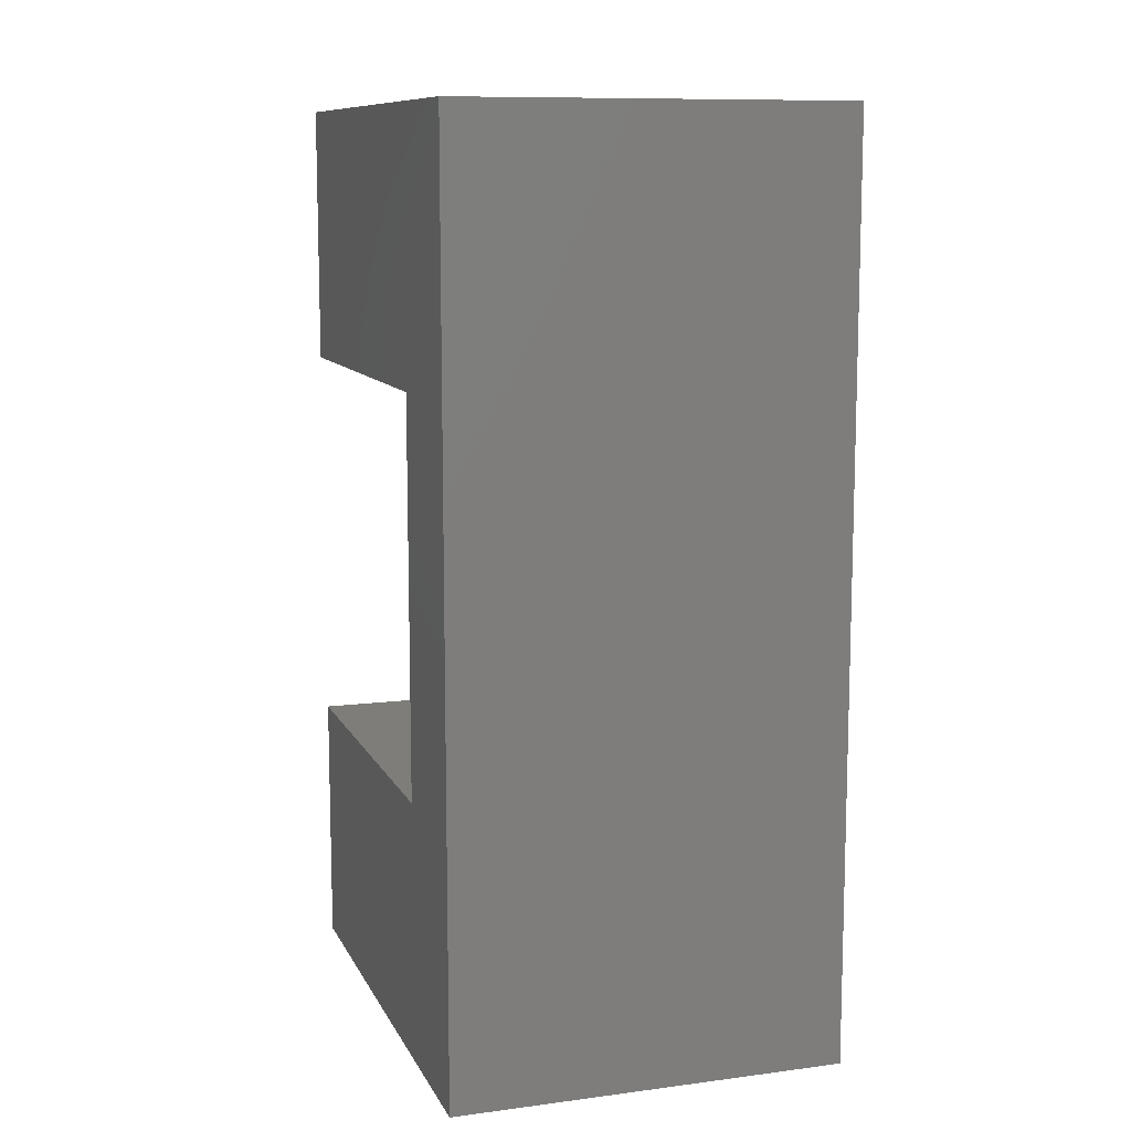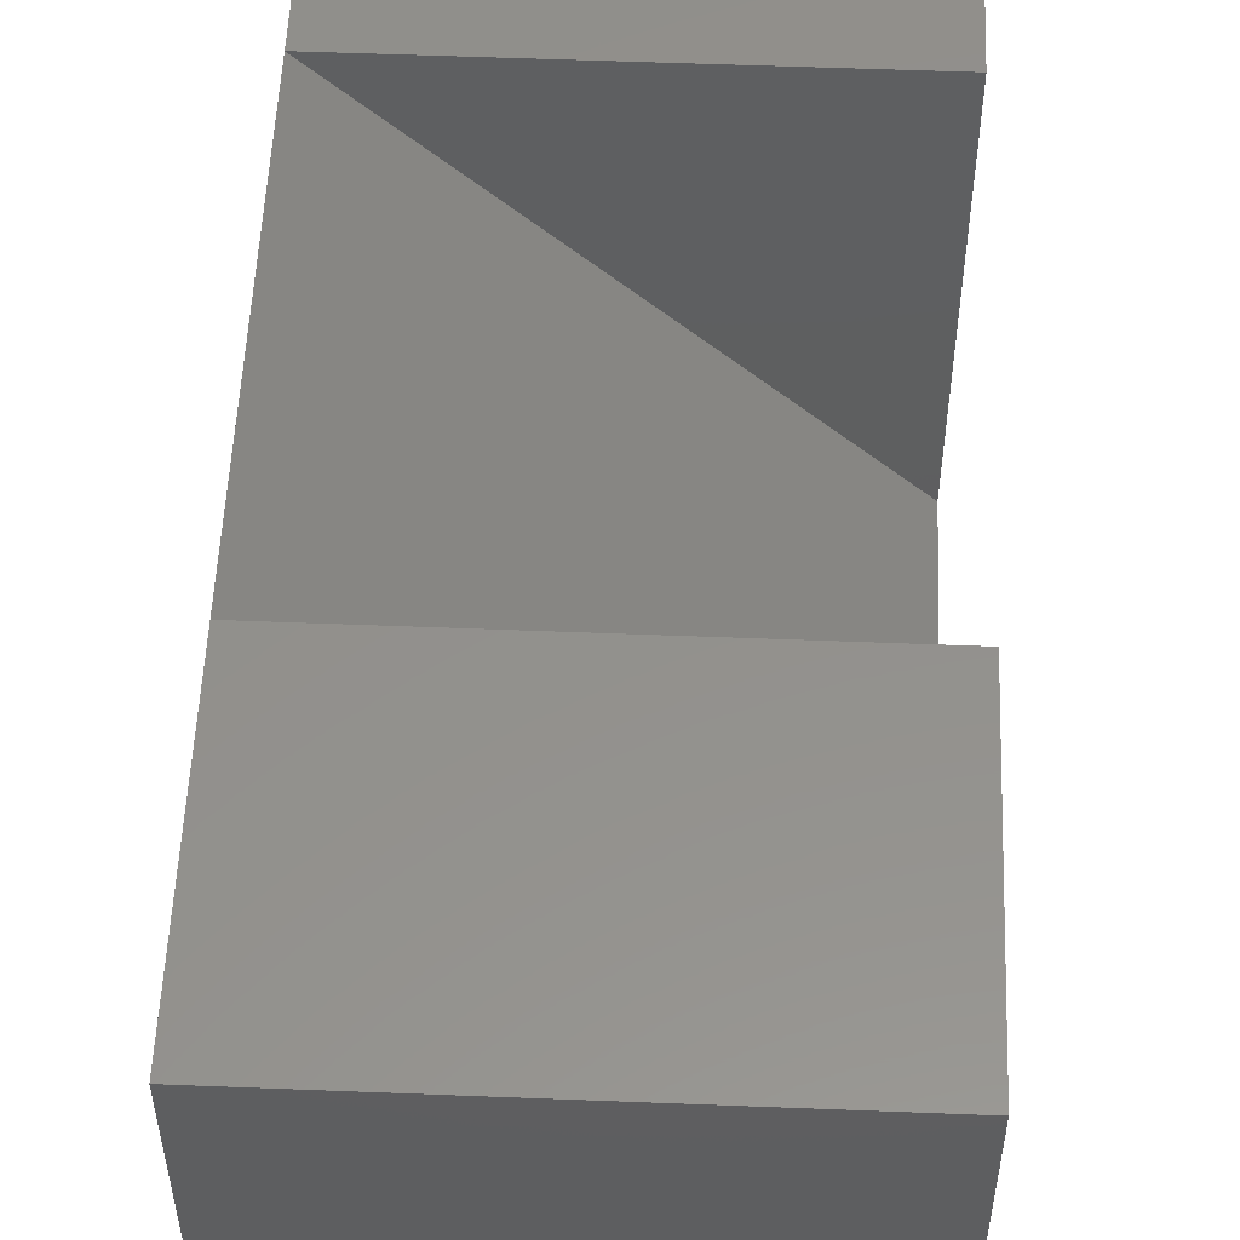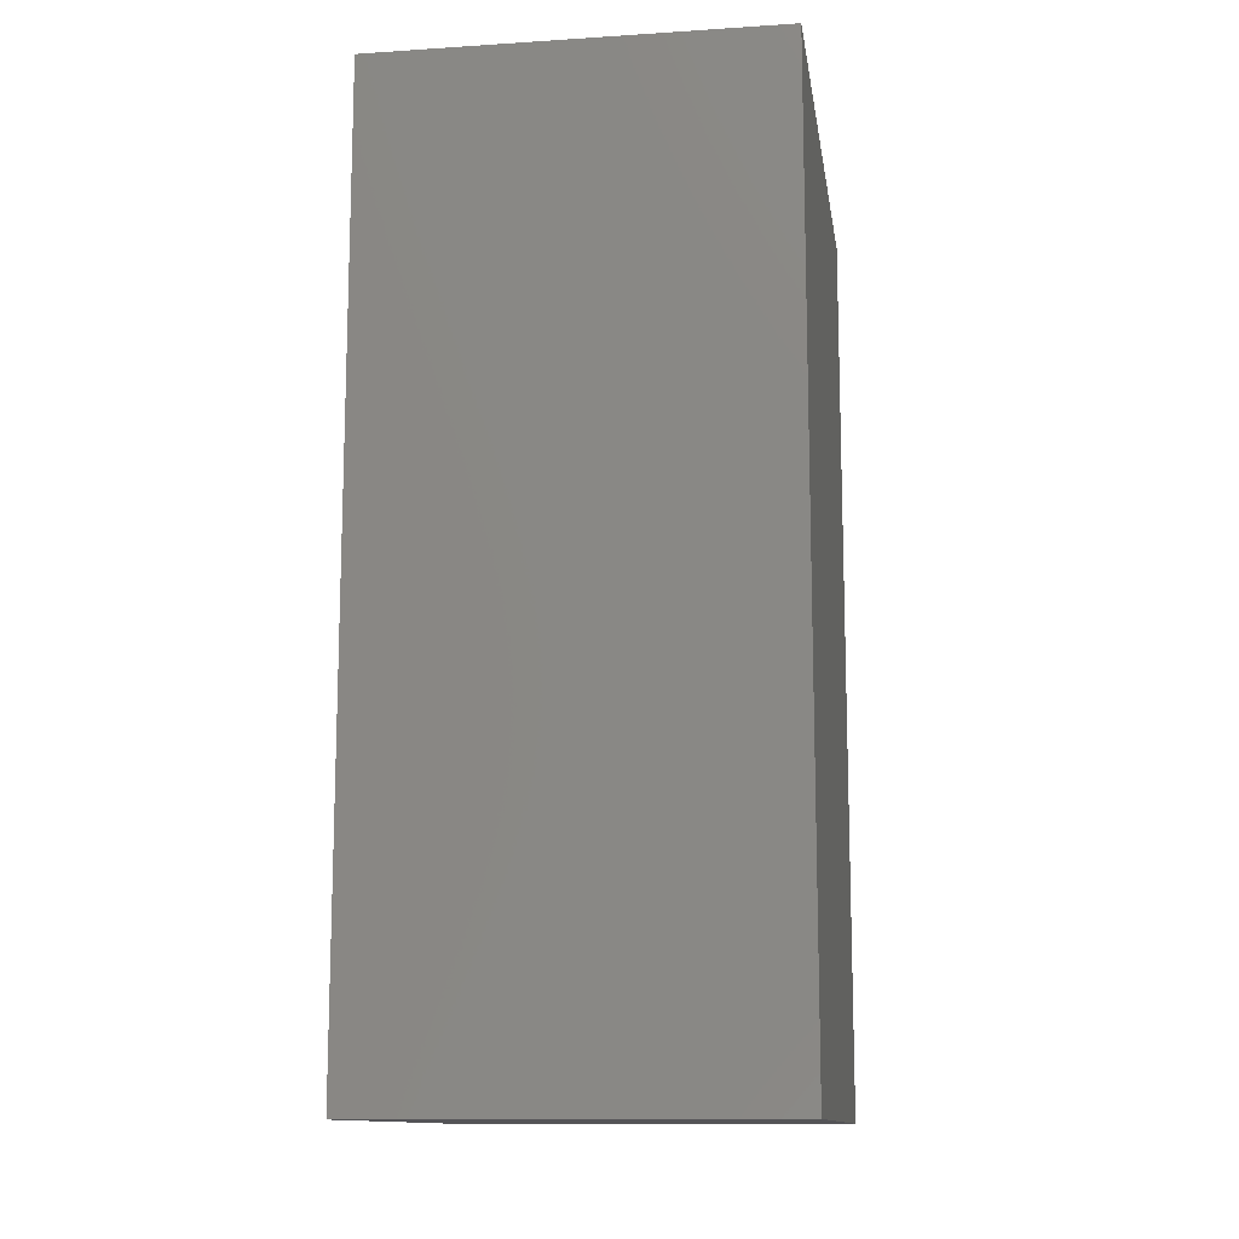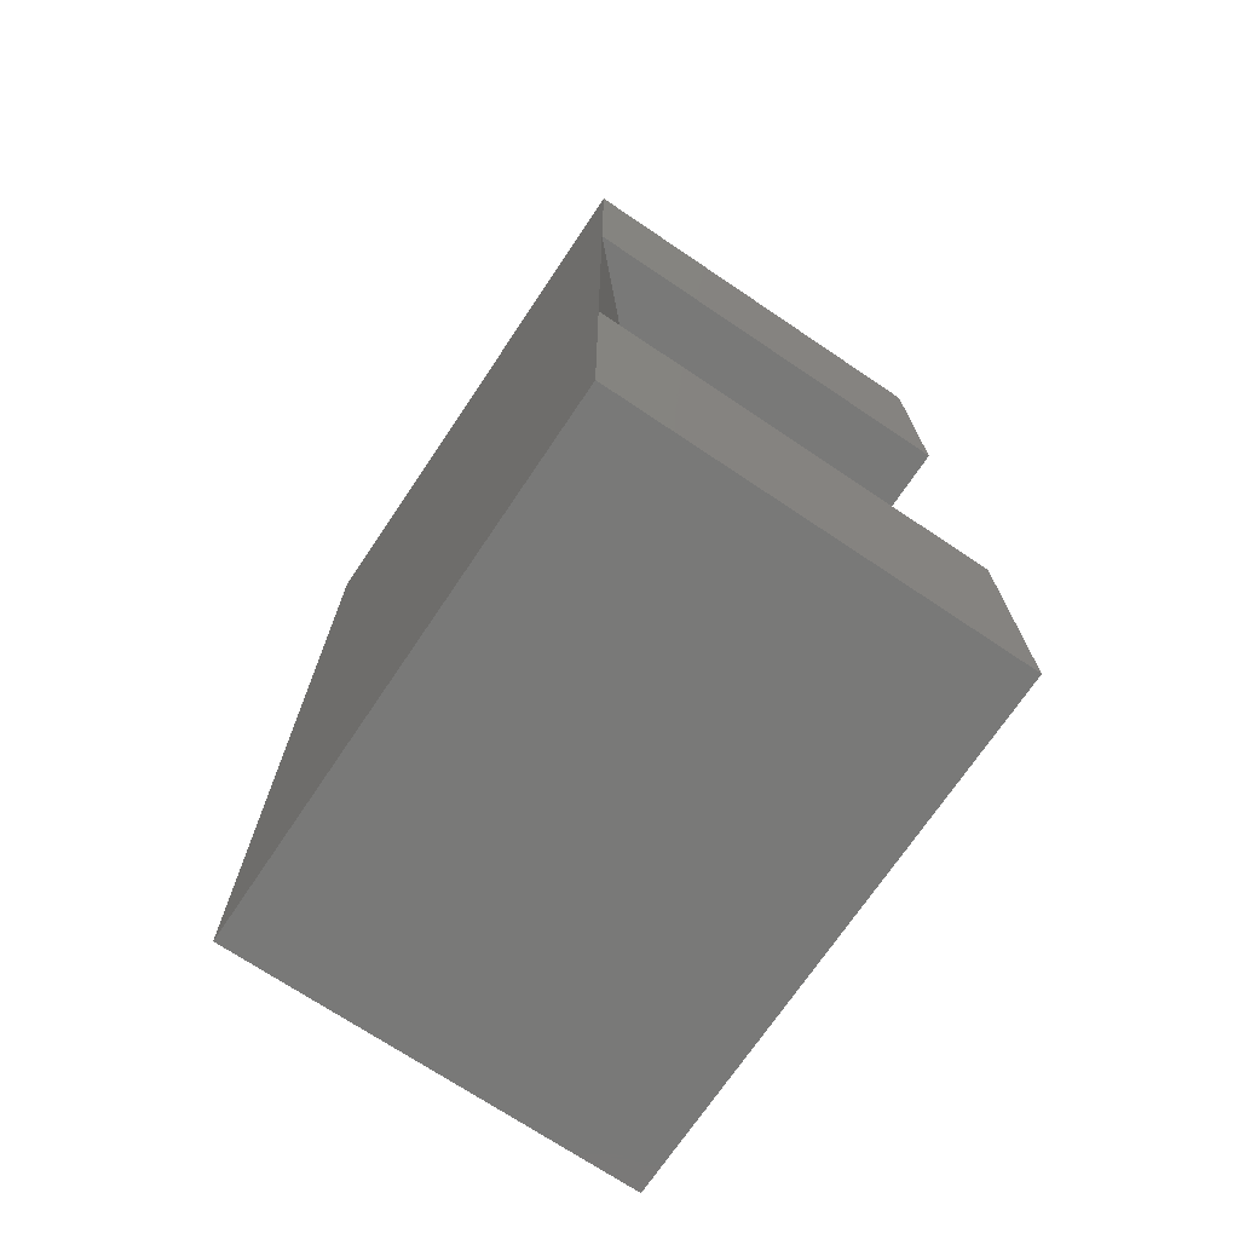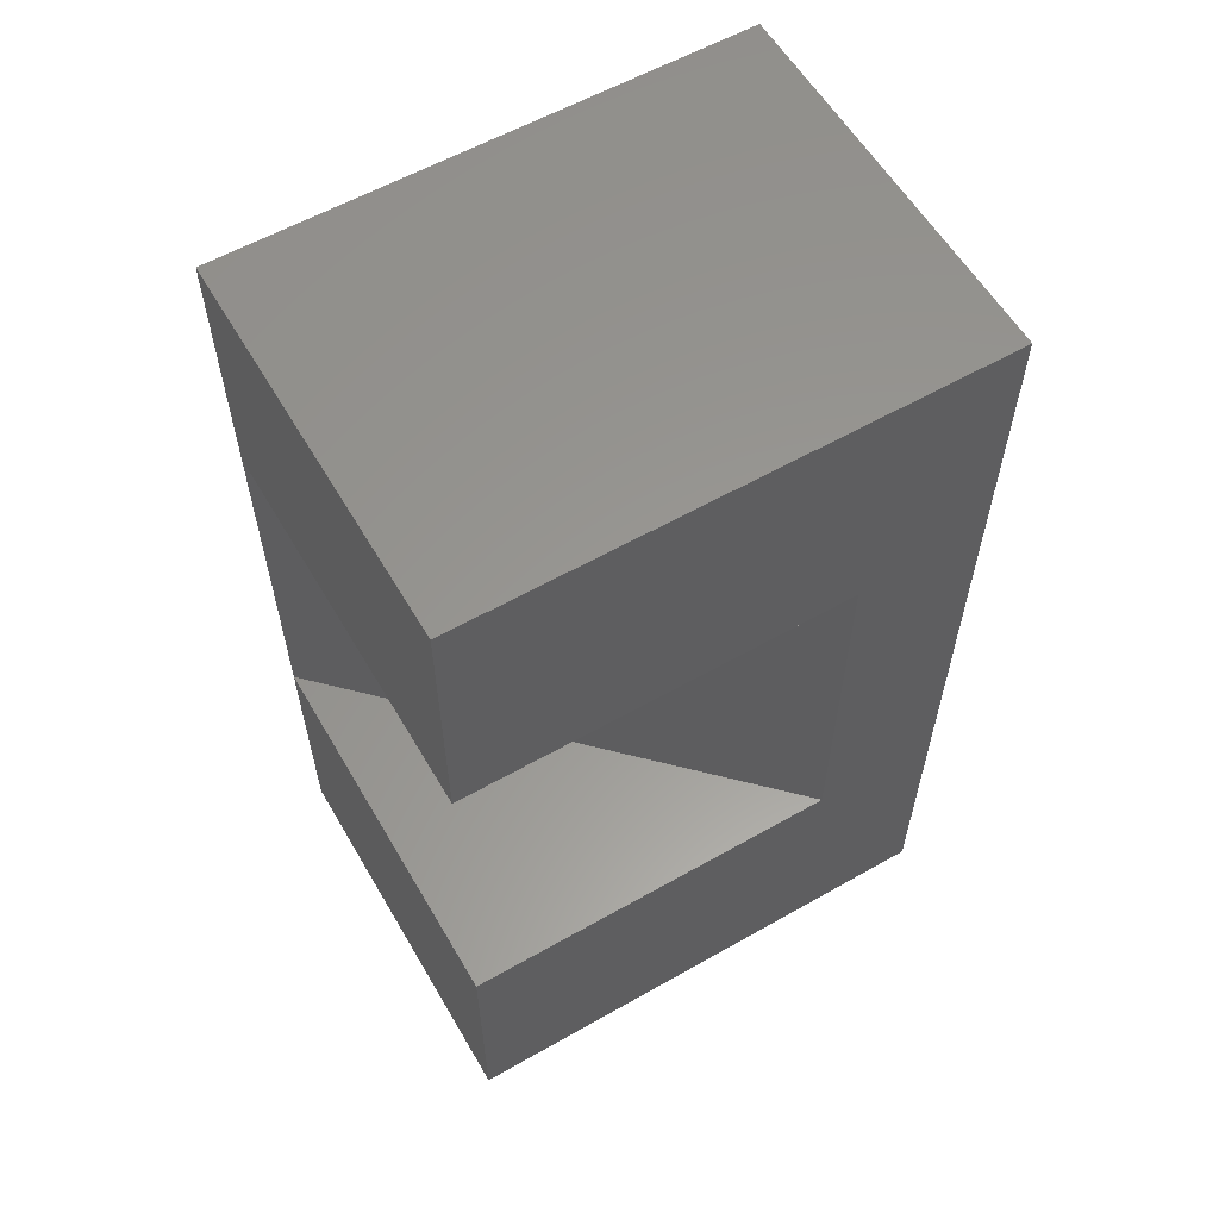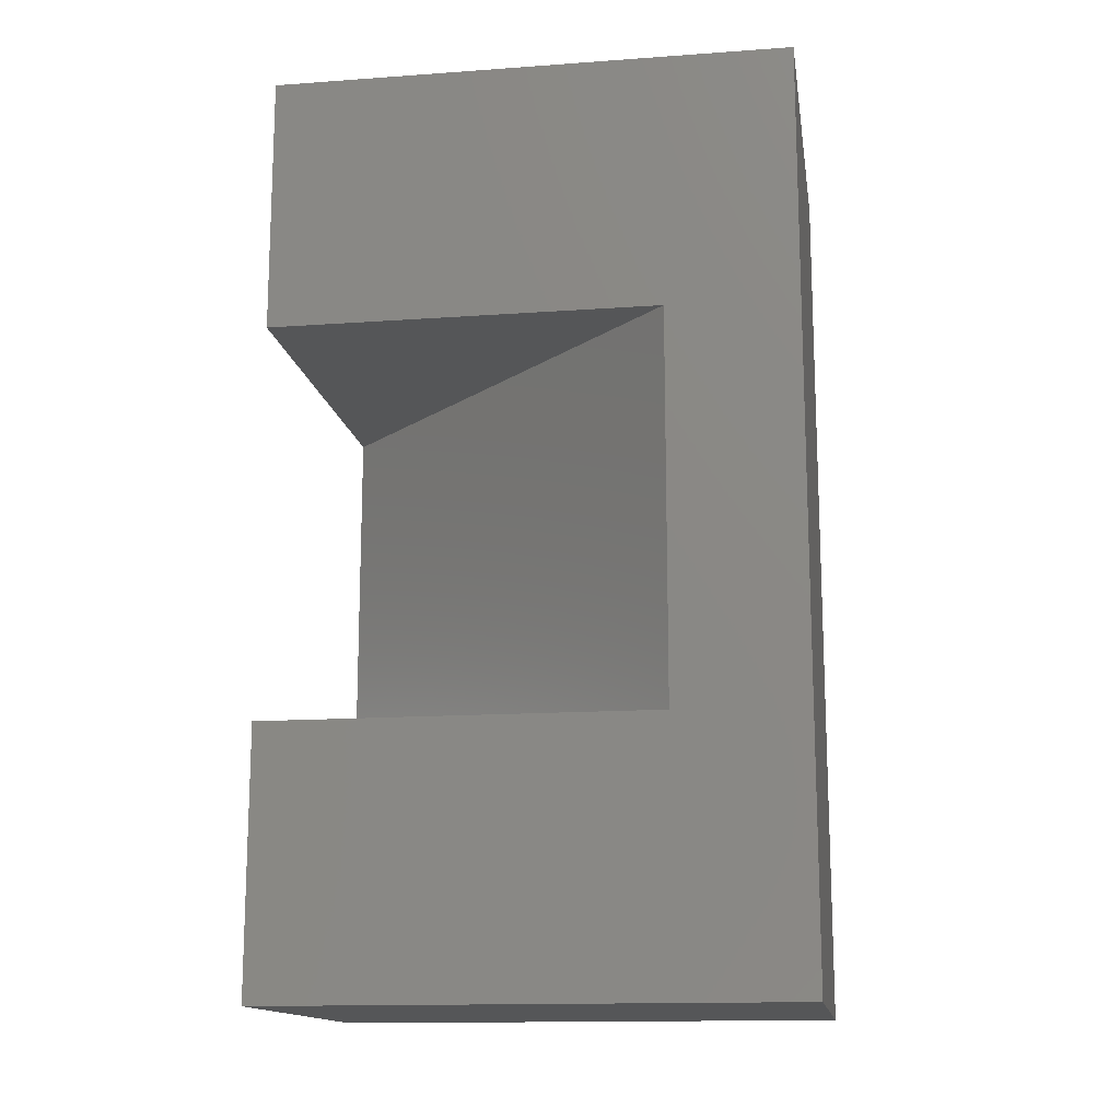
<metadata>
{"format":"stl","ext":"stl","renderer":"f3d","projection":"perspective","resolution":1024,"background":"white","views":[{"elev":10.5,"azim":162.1,"up":"+Y"},{"elev":54.3,"azim":2.4,"up":"+Z"},{"elev":-12.6,"azim":-171.5,"up":"+Y"},{"elev":-71.9,"azim":-33.9,"up":"+Y"},{"elev":58.9,"azim":59.7,"up":"+Y"},{"elev":-14.6,"azim":98.8,"up":"+Y"}]}
</metadata>
<code>
# stl→obj: 14 verts, 24 faces
v 15 35 0
v 0 0 0
v 0 35 0
v 15 0 0
v 15 25 20
v 0 35 20
v 0 25 20
v 15 35 20
v 15 10 5
v 15 0 20
v 15 25 5
v 15 10 20
v 0 0 20
v 0 10 20
f 1 2 3
f 2 1 4
f 5 6 7
f 6 5 8
f 6 1 3
f 1 6 8
f 4 9 10
f 9 4 1
f 9 1 11
f 11 1 5
f 5 1 8
f 12 10 9
f 10 2 4
f 2 10 13
f 14 2 13
f 2 14 3
f 3 14 7
f 3 7 6
f 10 14 13
f 14 10 12
f 7 11 5
f 12 9 14
f 11 14 9
f 14 11 7

</code>
